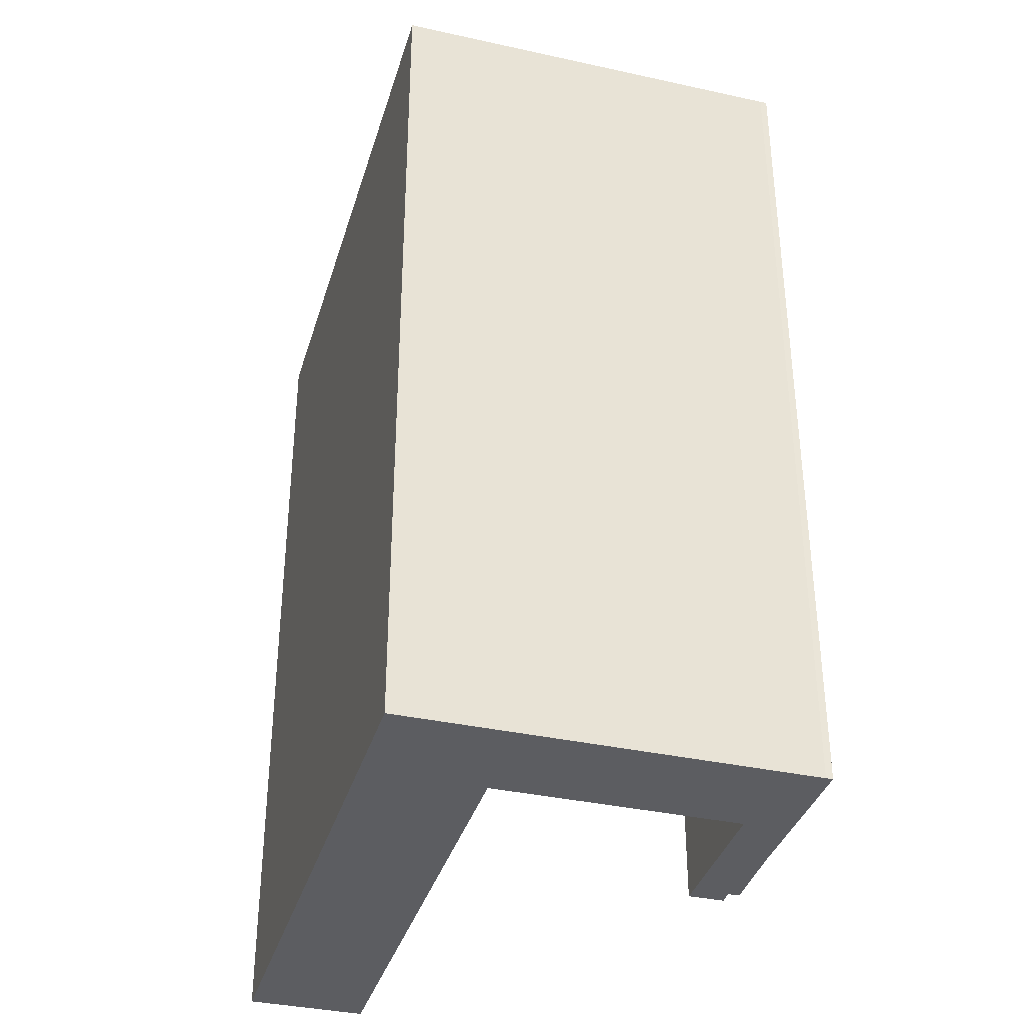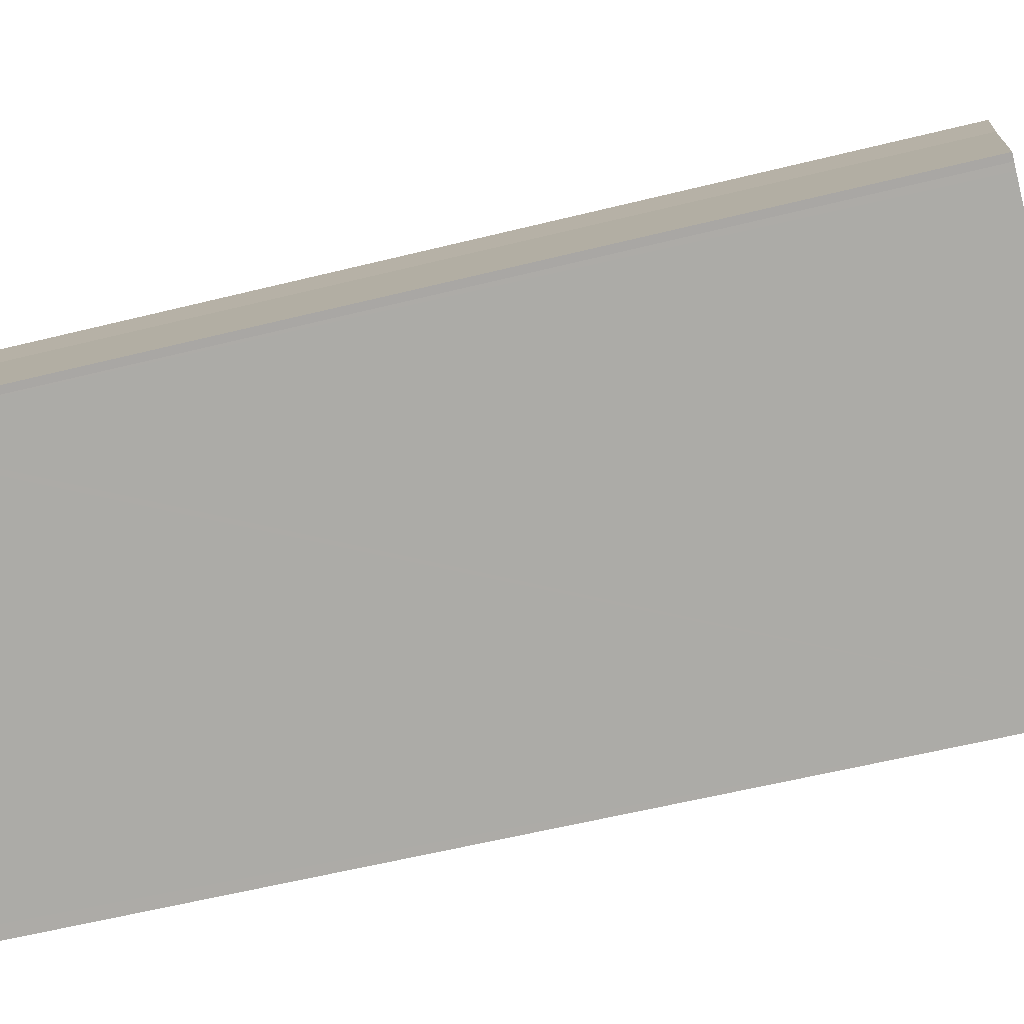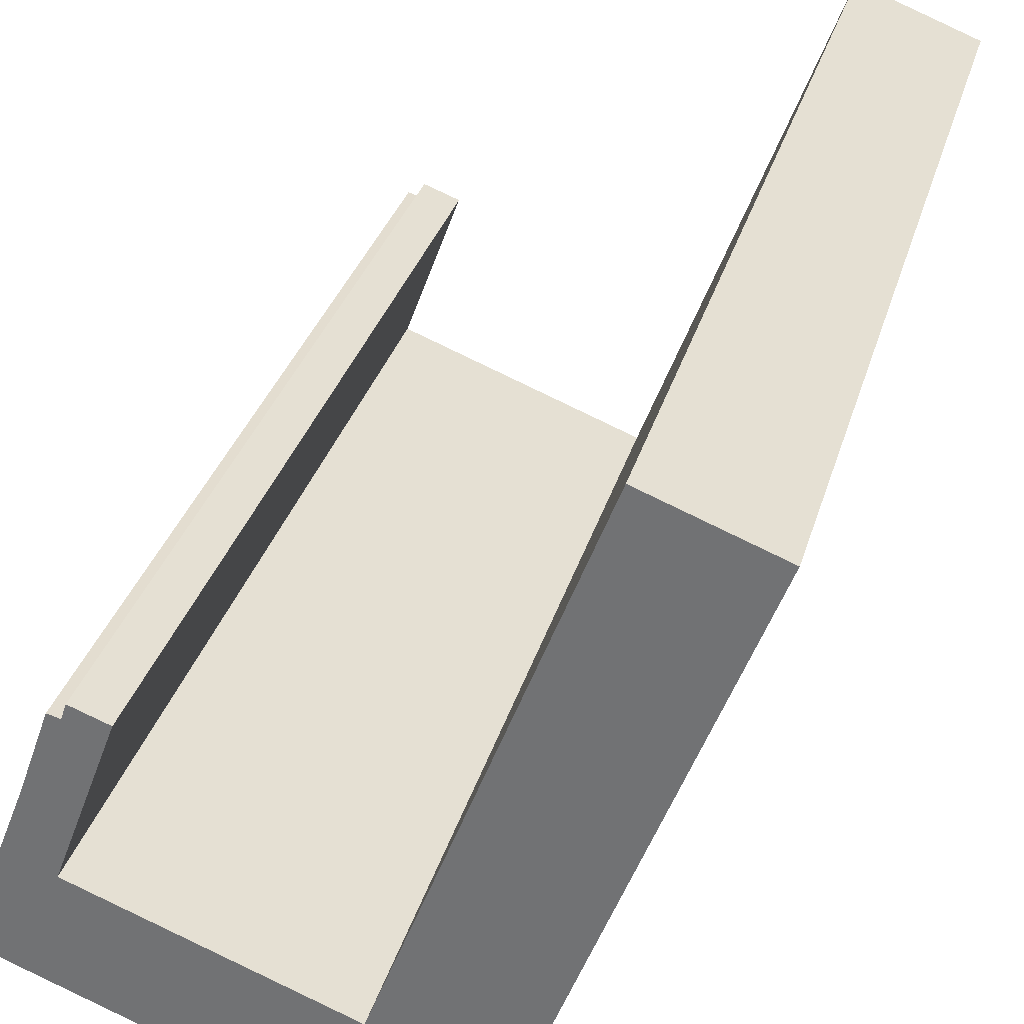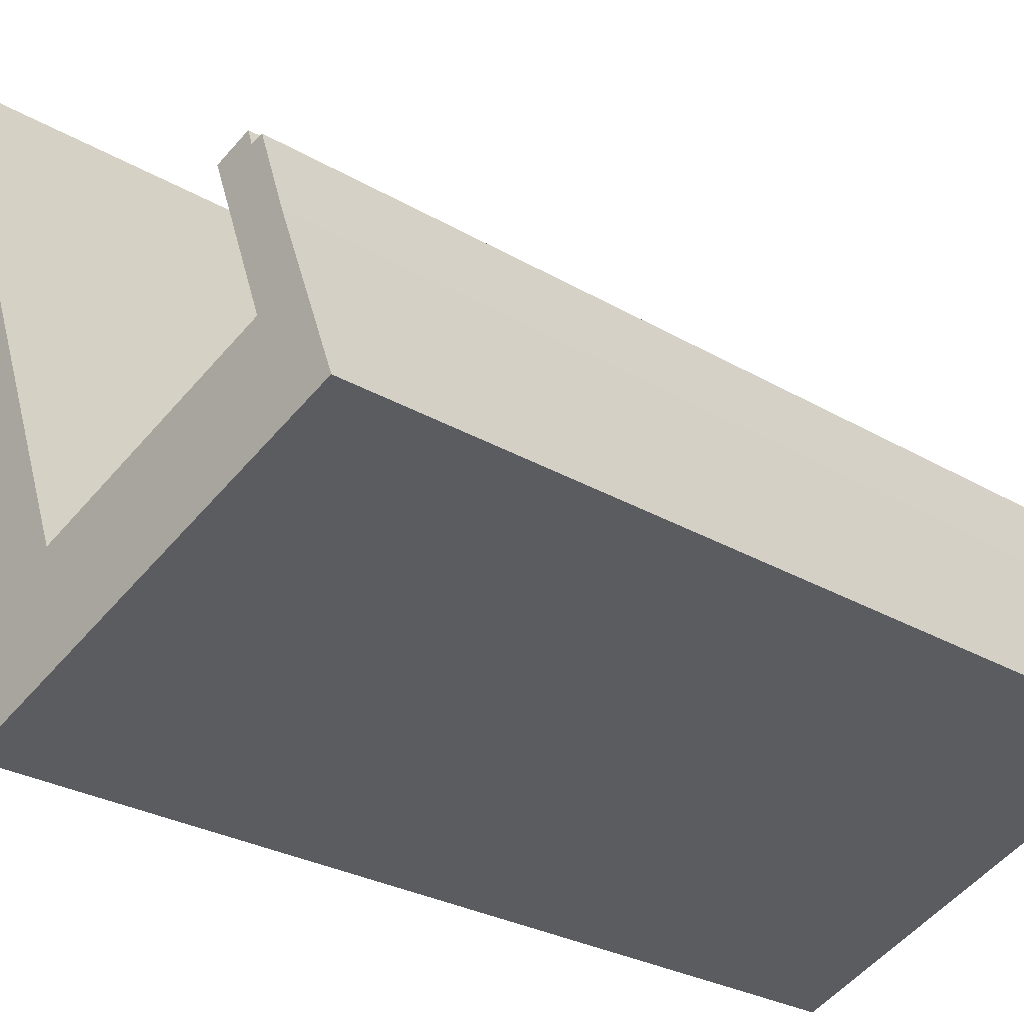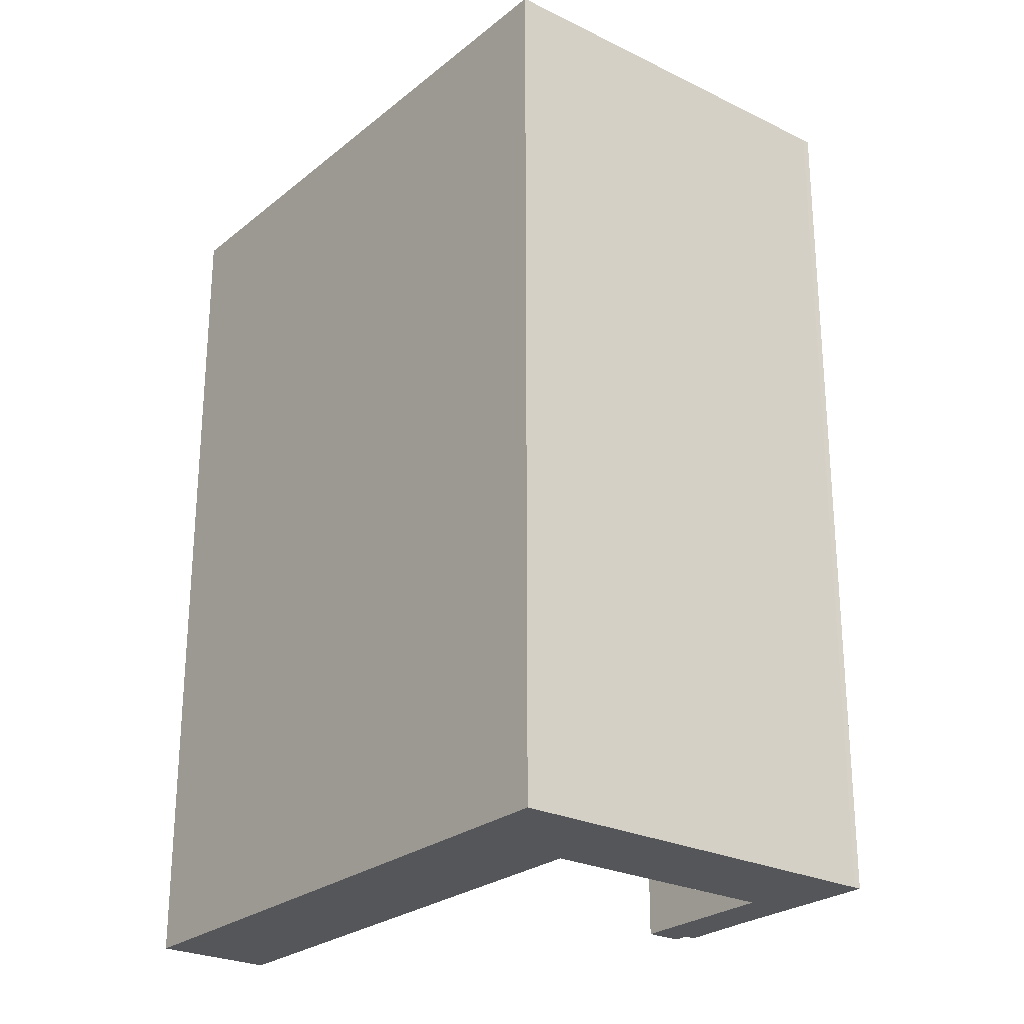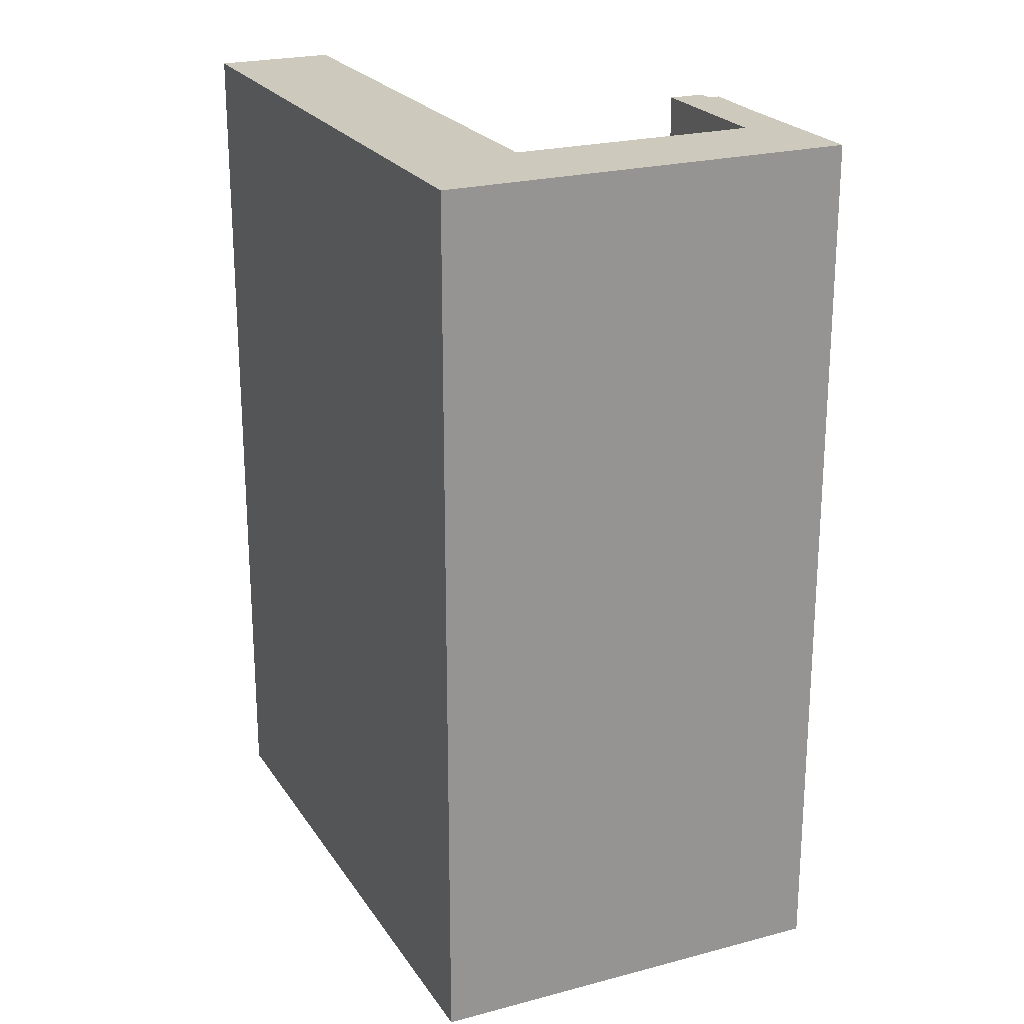
<metadata>
{"format":"obj","ext":"obj","renderer":"f3d","projection":"perspective","resolution":1024,"background":"white","views":[{"elev":-36.4,"azim":-175.2,"up":"+Y"},{"elev":-57.1,"azim":-75.4,"up":"+Z"},{"elev":31.6,"azim":15.1,"up":"+Z"},{"elev":-26.7,"azim":-132.9,"up":"+Z"},{"elev":-25.5,"azim":162.6,"up":"+Y"},{"elev":22.7,"azim":176.2,"up":"+Y"}]}
</metadata>
<code>
v  3.338 34.81 8.899
v  3.789 34.81 8.785
v  2.309 34.81 5.975
v  0.504 34.81 -0.183
v  12.36 34.81 -0.398
v  10.84 34.81 -4.121
v  12.27 34.81 -0.362
v  3.183 34.81 3.087
v  0.258 34.81 -0.089
v  3.22 34.81 3.187
v  0 34.81 2.131e-15
v  5.312 34.81 8.827
v  1.486 34.81 3.846
v  3.967 34.81 9.324
v  15.12 34.81 -5.753
v  16.84 34.81 -1.996
v  15.38 34.81 -5.851
v  14.88 34.81 -5.662
v  24.13 34.81 17.22
v  12.39 34.81 -0.305
v  23.95 34.81 17.28
v  19.68 34.81 18.91
v  23.93 34.81 17.29
v  3.967 -5.709e-16 9.324
v  5.312 -5.405e-16 8.827
v  3.183 -1.89e-16 3.087
v  12.36 2.437e-17 -0.398
v  12.27 2.217e-17 -0.362
v  19.68 -1.158e-15 18.91
v  23.93 -1.059e-15 17.29
v  23.95 -1.058e-15 17.28
v  24.13 -1.054e-15 17.22
v  3.338 -5.449e-16 8.899
v  3.789 -5.379e-16 8.785
v  3.22 -1.951e-16 3.187
v  15.38 3.583e-16 -5.851
v  16.84 1.222e-16 -1.996
v  12.39 1.868e-17 -0.305
v  0 0 0
v  2.309 -3.659e-16 5.975
v  1.486 -2.355e-16 3.846
v  0.504 1.121e-17 -0.183
v  0.258 5.45e-18 -0.089
v  15.12 3.523e-16 -5.753
v  14.88 3.467e-16 -5.662
v  10.84 2.523e-16 -4.121
g defaultobject
f 1 2 3
f 4 5 6
f 5 4 7
f 7 4 8
f 8 4 9
f 8 9 10
f 10 9 11
f 10 11 12
f 12 11 13
f 12 13 3
f 12 3 2
f 12 2 14
f 15 16 17
f 16 15 18
f 16 18 6
f 16 6 19
f 19 6 5
f 19 5 20
f 19 20 21
f 21 20 22
f 21 22 23
f 24 12 14
f 12 24 25
f 26 7 8
f 7 26 5
f 5 26 27
f 27 26 28
f 29 23 22
f 23 29 30
f 31 23 30
f 32 19 21
f 33 2 1
f 2 33 34
f 25 10 12
f 10 25 8
f 8 25 26
f 26 25 35
f 32 16 19
f 16 32 17
f 17 32 36
f 36 32 37
f 27 20 5
f 20 27 22
f 22 27 29
f 29 27 38
f 39 13 11
f 13 39 3
f 3 39 40
f 40 39 41
f 40 1 3
f 1 40 33
f 34 14 2
f 14 34 24
f 31 21 23
f 32 21 31
f 36 15 17
f 15 36 18
f 18 36 6
f 6 36 4
f 4 36 9
f 9 36 42
f 9 42 43
f 42 36 44
f 42 44 45
f 42 45 46
f 43 11 9
f 11 43 39
f 31 37 32
f 37 31 36
f 36 31 44
f 44 31 30
f 44 30 29
f 44 29 45
f 45 29 27
f 45 27 46
f 27 29 38
f 46 27 28
f 46 28 26
f 46 26 42
f 42 26 35
f 42 35 25
f 42 25 34
f 34 25 24
f 34 43 42
f 43 34 33
f 43 33 40
f 40 39 43
f 39 40 41

</code>
